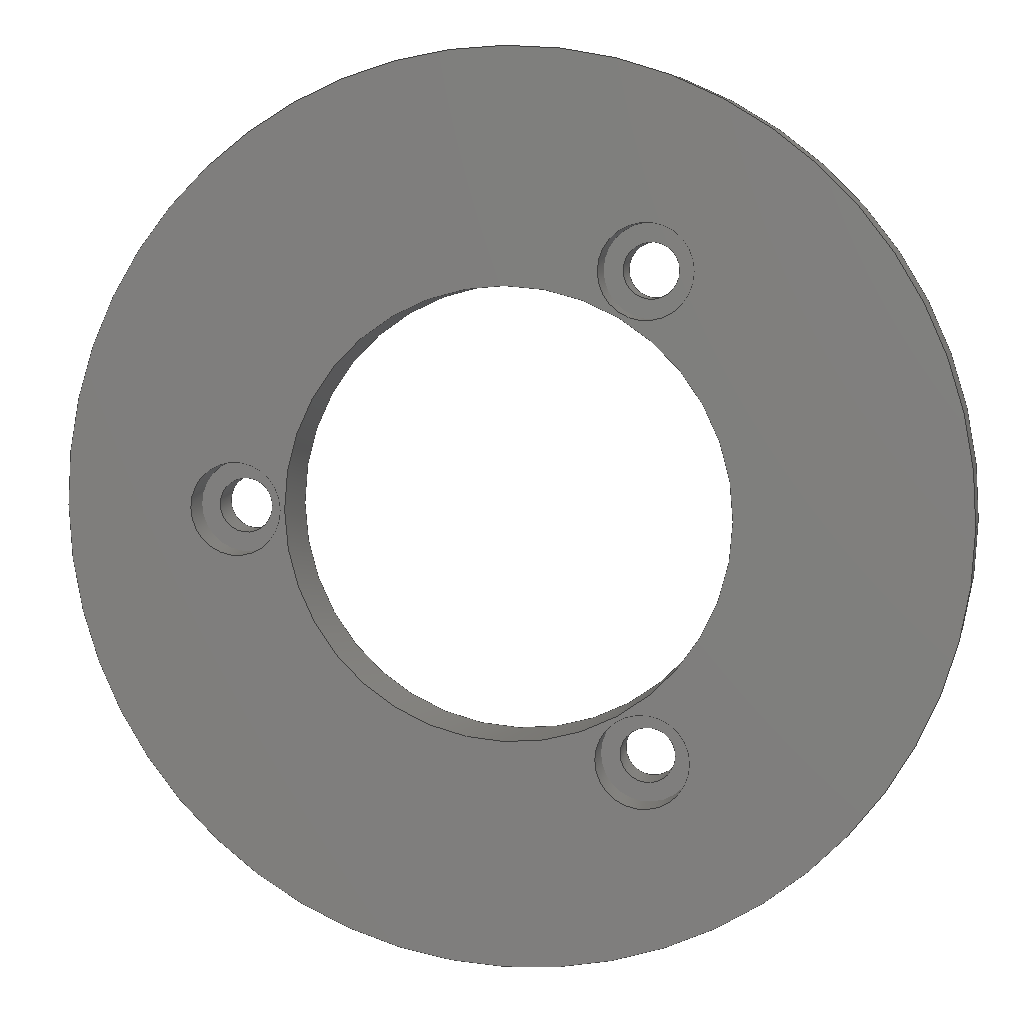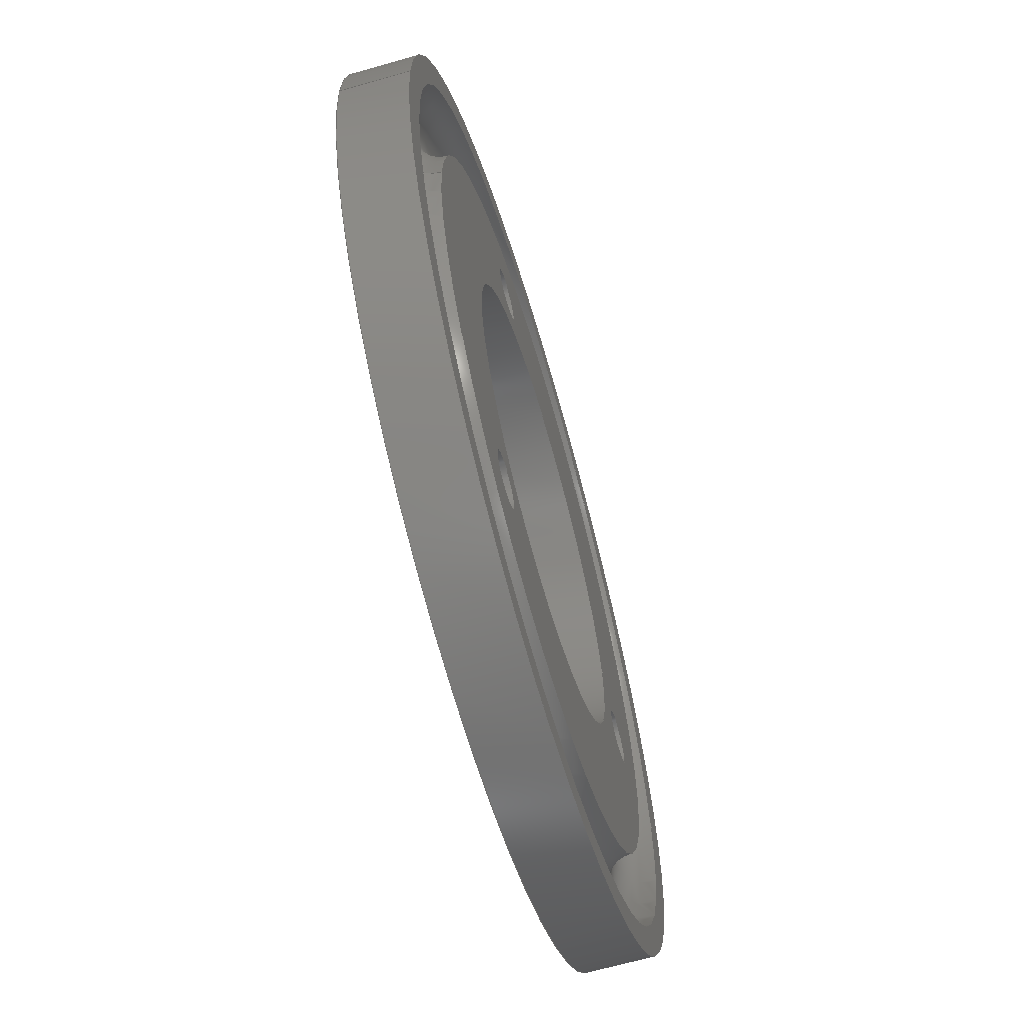
<metadata>
{"format":"step","ext":"step","renderer":"f3d","projection":"perspective","resolution":1024,"background":"white","views":[{"elev":6.9,"azim":-167.6,"up":"+Y"},{"elev":-65.2,"azim":-73.9,"up":"+Y"}]}
</metadata>
<code>
ISO-10303-21;
DATA;
#1=MECHANICAL_DESIGN_GEOMETRIC_PRESENTATION_REPRESENTATION('',(#4),#414);
#2=SHAPE_REPRESENTATION_RELATIONSHIP('SRR','None',#421,#3);
#3=ADVANCED_BREP_SHAPE_REPRESENTATION('',(#5),#413);
#4=STYLED_ITEM('',(#430),#5);
#5=MANIFOLD_SOLID_BREP('Body1',#224);
#6=LINE('',#370,#14);
#7=LINE('',#379,#15);
#8=LINE('',#388,#16);
#9=LINE('',#394,#17);
#10=LINE('',#396,#18);
#11=LINE('',#398,#19);
#12=LINE('',#402,#20);
#13=LINE('',#407,#21);
#14=VECTOR('',#296,0.2751);
#15=VECTOR('',#307,0.2753);
#16=VECTOR('',#318,0.2749);
#17=VECTOR('',#327,0.1624);
#18=VECTOR('',#330,0.1623);
#19=VECTOR('',#333,0.1622);
#20=VECTOR('',#338,1.312);
#21=VECTOR('',#343,2.65);
#22=CYLINDRICAL_SURFACE('',#247,0.2751);
#23=CYLINDRICAL_SURFACE('',#252,0.2753);
#24=CYLINDRICAL_SURFACE('',#257,0.2749);
#25=CYLINDRICAL_SURFACE('',#262,0.1624);
#26=CYLINDRICAL_SURFACE('',#263,0.1623);
#27=CYLINDRICAL_SURFACE('',#264,0.1622);
#28=CYLINDRICAL_SURFACE('',#265,1.312);
#29=CYLINDRICAL_SURFACE('',#267,2.65);
#30=FACE_BOUND('',#65,.T.);
#31=FACE_BOUND('',#66,.T.);
#32=FACE_BOUND('',#67,.T.);
#33=FACE_BOUND('',#68,.T.);
#34=FACE_BOUND('',#71,.T.);
#35=FACE_BOUND('',#74,.T.);
#36=FACE_BOUND('',#77,.T.);
#37=FACE_BOUND('',#84,.T.);
#38=FACE_BOUND('',#86,.T.);
#39=FACE_BOUND('',#87,.T.);
#40=FACE_BOUND('',#88,.T.);
#41=FACE_BOUND('',#89,.T.);
#42=PLANE('',#242);
#43=PLANE('',#250);
#44=PLANE('',#255);
#45=PLANE('',#260);
#46=PLANE('',#270);
#47=PLANE('',#271);
#48=FACE_OUTER_BOUND('',#63,.T.);
#49=FACE_OUTER_BOUND('',#64,.T.);
#50=FACE_OUTER_BOUND('',#69,.T.);
#51=FACE_OUTER_BOUND('',#70,.T.);
#52=FACE_OUTER_BOUND('',#72,.T.);
#53=FACE_OUTER_BOUND('',#73,.T.);
#54=FACE_OUTER_BOUND('',#75,.T.);
#55=FACE_OUTER_BOUND('',#76,.T.);
#56=FACE_OUTER_BOUND('',#78,.T.);
#57=FACE_OUTER_BOUND('',#79,.T.);
#58=FACE_OUTER_BOUND('',#80,.T.);
#59=FACE_OUTER_BOUND('',#81,.T.);
#60=FACE_OUTER_BOUND('',#82,.T.);
#61=FACE_OUTER_BOUND('',#83,.T.);
#62=FACE_OUTER_BOUND('',#85,.T.);
#63=EDGE_LOOP('',(#154,#155,#156,#157));
#64=EDGE_LOOP('',(#158));
#65=EDGE_LOOP('',(#159));
#66=EDGE_LOOP('',(#160));
#67=EDGE_LOOP('',(#161));
#68=EDGE_LOOP('',(#162));
#69=EDGE_LOOP('',(#163,#164,#165,#166));
#70=EDGE_LOOP('',(#167));
#71=EDGE_LOOP('',(#168));
#72=EDGE_LOOP('',(#169,#170,#171,#172));
#73=EDGE_LOOP('',(#173));
#74=EDGE_LOOP('',(#174));
#75=EDGE_LOOP('',(#175,#176,#177,#178));
#76=EDGE_LOOP('',(#179));
#77=EDGE_LOOP('',(#180));
#78=EDGE_LOOP('',(#181,#182,#183,#184));
#79=EDGE_LOOP('',(#185,#186,#187,#188));
#80=EDGE_LOOP('',(#189,#190,#191,#192));
#81=EDGE_LOOP('',(#193,#194,#195,#196));
#82=EDGE_LOOP('',(#197,#198,#199,#200));
#83=EDGE_LOOP('',(#201));
#84=EDGE_LOOP('',(#202));
#85=EDGE_LOOP('',(#203));
#86=EDGE_LOOP('',(#204));
#87=EDGE_LOOP('',(#205));
#88=EDGE_LOOP('',(#206));
#89=EDGE_LOOP('',(#207));
#90=CIRCLE('',#239,2.065);
#91=CIRCLE('',#240,0.21);
#92=CIRCLE('',#241,2.485);
#93=CIRCLE('',#243,1.312);
#94=CIRCLE('',#244,0.1622);
#95=CIRCLE('',#245,0.1623);
#96=CIRCLE('',#246,0.1624);
#97=CIRCLE('',#248,0.2751);
#98=CIRCLE('',#249,0.2751);
#99=CIRCLE('',#251,0.1623);
#100=CIRCLE('',#253,0.2753);
#101=CIRCLE('',#254,0.2753);
#102=CIRCLE('',#256,0.1624);
#103=CIRCLE('',#258,0.2749);
#104=CIRCLE('',#259,0.2749);
#105=CIRCLE('',#261,0.1622);
#106=CIRCLE('',#266,1.312);
#107=CIRCLE('',#268,2.65);
#108=CIRCLE('',#269,2.65);
#109=VERTEX_POINT('',#352);
#110=VERTEX_POINT('',#354);
#111=VERTEX_POINT('',#358);
#112=VERTEX_POINT('',#360);
#113=VERTEX_POINT('',#362);
#114=VERTEX_POINT('',#364);
#115=VERTEX_POINT('',#367);
#116=VERTEX_POINT('',#369);
#117=VERTEX_POINT('',#373);
#118=VERTEX_POINT('',#376);
#119=VERTEX_POINT('',#378);
#120=VERTEX_POINT('',#382);
#121=VERTEX_POINT('',#385);
#122=VERTEX_POINT('',#387);
#123=VERTEX_POINT('',#391);
#124=VERTEX_POINT('',#400);
#125=VERTEX_POINT('',#404);
#126=VERTEX_POINT('',#406);
#127=EDGE_CURVE('',#109,#109,#90,.T.);
#128=EDGE_CURVE('',#109,#110,#91,.T.);
#129=EDGE_CURVE('',#110,#110,#92,.T.);
#130=EDGE_CURVE('',#111,#111,#93,.T.);
#131=EDGE_CURVE('',#112,#112,#94,.T.);
#132=EDGE_CURVE('',#113,#113,#95,.T.);
#133=EDGE_CURVE('',#114,#114,#96,.T.);
#134=EDGE_CURVE('',#115,#115,#97,.T.);
#135=EDGE_CURVE('',#115,#116,#6,.T.);
#136=EDGE_CURVE('',#116,#116,#98,.T.);
#137=EDGE_CURVE('',#117,#117,#99,.T.);
#138=EDGE_CURVE('',#118,#118,#100,.T.);
#139=EDGE_CURVE('',#118,#119,#7,.T.);
#140=EDGE_CURVE('',#119,#119,#101,.T.);
#141=EDGE_CURVE('',#120,#120,#102,.T.);
#142=EDGE_CURVE('',#121,#121,#103,.T.);
#143=EDGE_CURVE('',#121,#122,#8,.T.);
#144=EDGE_CURVE('',#122,#122,#104,.T.);
#145=EDGE_CURVE('',#123,#123,#105,.T.);
#146=EDGE_CURVE('',#120,#114,#9,.T.);
#147=EDGE_CURVE('',#117,#113,#10,.T.);
#148=EDGE_CURVE('',#123,#112,#11,.T.);
#149=EDGE_CURVE('',#124,#124,#106,.T.);
#150=EDGE_CURVE('',#124,#111,#12,.T.);
#151=EDGE_CURVE('',#125,#125,#107,.T.);
#152=EDGE_CURVE('',#125,#126,#13,.T.);
#153=EDGE_CURVE('',#126,#126,#108,.T.);
#154=ORIENTED_EDGE('',*,*,#127,.F.);
#155=ORIENTED_EDGE('',*,*,#128,.T.);
#156=ORIENTED_EDGE('',*,*,#129,.F.);
#157=ORIENTED_EDGE('',*,*,#128,.F.);
#158=ORIENTED_EDGE('',*,*,#127,.T.);
#159=ORIENTED_EDGE('',*,*,#130,.T.);
#160=ORIENTED_EDGE('',*,*,#131,.T.);
#161=ORIENTED_EDGE('',*,*,#132,.T.);
#162=ORIENTED_EDGE('',*,*,#133,.T.);
#163=ORIENTED_EDGE('',*,*,#134,.F.);
#164=ORIENTED_EDGE('',*,*,#135,.T.);
#165=ORIENTED_EDGE('',*,*,#136,.T.);
#166=ORIENTED_EDGE('',*,*,#135,.F.);
#167=ORIENTED_EDGE('',*,*,#136,.F.);
#168=ORIENTED_EDGE('',*,*,#137,.F.);
#169=ORIENTED_EDGE('',*,*,#138,.F.);
#170=ORIENTED_EDGE('',*,*,#139,.T.);
#171=ORIENTED_EDGE('',*,*,#140,.T.);
#172=ORIENTED_EDGE('',*,*,#139,.F.);
#173=ORIENTED_EDGE('',*,*,#140,.F.);
#174=ORIENTED_EDGE('',*,*,#141,.F.);
#175=ORIENTED_EDGE('',*,*,#142,.F.);
#176=ORIENTED_EDGE('',*,*,#143,.T.);
#177=ORIENTED_EDGE('',*,*,#144,.T.);
#178=ORIENTED_EDGE('',*,*,#143,.F.);
#179=ORIENTED_EDGE('',*,*,#144,.F.);
#180=ORIENTED_EDGE('',*,*,#145,.F.);
#181=ORIENTED_EDGE('',*,*,#141,.T.);
#182=ORIENTED_EDGE('',*,*,#146,.T.);
#183=ORIENTED_EDGE('',*,*,#133,.F.);
#184=ORIENTED_EDGE('',*,*,#146,.F.);
#185=ORIENTED_EDGE('',*,*,#137,.T.);
#186=ORIENTED_EDGE('',*,*,#147,.T.);
#187=ORIENTED_EDGE('',*,*,#132,.F.);
#188=ORIENTED_EDGE('',*,*,#147,.F.);
#189=ORIENTED_EDGE('',*,*,#145,.T.);
#190=ORIENTED_EDGE('',*,*,#148,.T.);
#191=ORIENTED_EDGE('',*,*,#131,.F.);
#192=ORIENTED_EDGE('',*,*,#148,.F.);
#193=ORIENTED_EDGE('',*,*,#149,.F.);
#194=ORIENTED_EDGE('',*,*,#150,.T.);
#195=ORIENTED_EDGE('',*,*,#130,.F.);
#196=ORIENTED_EDGE('',*,*,#150,.F.);
#197=ORIENTED_EDGE('',*,*,#151,.F.);
#198=ORIENTED_EDGE('',*,*,#152,.T.);
#199=ORIENTED_EDGE('',*,*,#153,.T.);
#200=ORIENTED_EDGE('',*,*,#152,.F.);
#201=ORIENTED_EDGE('',*,*,#151,.T.);
#202=ORIENTED_EDGE('',*,*,#129,.T.);
#203=ORIENTED_EDGE('',*,*,#153,.F.);
#204=ORIENTED_EDGE('',*,*,#134,.T.);
#205=ORIENTED_EDGE('',*,*,#138,.T.);
#206=ORIENTED_EDGE('',*,*,#142,.T.);
#207=ORIENTED_EDGE('',*,*,#149,.T.);
#208=TOROIDAL_SURFACE('',#238,2.275,0.21);
#209=ADVANCED_FACE('',(#48),#208,.F.);
#210=ADVANCED_FACE('',(#49,#30,#31,#32,#33),#42,.T.);
#211=ADVANCED_FACE('',(#50),#22,.F.);
#212=ADVANCED_FACE('',(#51,#34),#43,.F.);
#213=ADVANCED_FACE('',(#52),#23,.F.);
#214=ADVANCED_FACE('',(#53,#35),#44,.F.);
#215=ADVANCED_FACE('',(#54),#24,.F.);
#216=ADVANCED_FACE('',(#55,#36),#45,.F.);
#217=ADVANCED_FACE('',(#56),#25,.F.);
#218=ADVANCED_FACE('',(#57),#26,.F.);
#219=ADVANCED_FACE('',(#58),#27,.F.);
#220=ADVANCED_FACE('',(#59),#28,.F.);
#221=ADVANCED_FACE('',(#60),#29,.T.);
#222=ADVANCED_FACE('',(#61,#37),#46,.T.);
#223=ADVANCED_FACE('',(#62,#38,#39,#40,#41),#47,.F.);
#224=CLOSED_SHELL('',(#209,#210,#211,#212,#213,#214,#215,#216,#217,#218,
#219,#220,#221,#222,#223));
#225=DERIVED_UNIT_ELEMENT(#227,1);
#226=DERIVED_UNIT_ELEMENT(#416,-3);
#227=(
MASS_UNIT()
NAMED_UNIT(*)
SI_UNIT(.KILO.,.GRAM.)
);
#228=DERIVED_UNIT((#225,#226));
#229=MEASURE_REPRESENTATION_ITEM('density measure',
POSITIVE_RATIO_MEASURE(7850),#228);
#230=PROPERTY_DEFINITION_REPRESENTATION(#235,#232);
#231=PROPERTY_DEFINITION_REPRESENTATION(#236,#233);
#232=REPRESENTATION('material name',(#234),#413);
#233=REPRESENTATION('density',(#229),#413);
#234=DESCRIPTIVE_REPRESENTATION_ITEM('Steel','Steel');
#235=PROPERTY_DEFINITION('material property','material name',#423);
#236=PROPERTY_DEFINITION('material property','density of part',#423);
#237=AXIS2_PLACEMENT_3D('',#350,#272,#273);
#238=AXIS2_PLACEMENT_3D('',#351,#274,#275);
#239=AXIS2_PLACEMENT_3D('',#353,#276,#277);
#240=AXIS2_PLACEMENT_3D('',#355,#278,#279);
#241=AXIS2_PLACEMENT_3D('',#356,#280,#281);
#242=AXIS2_PLACEMENT_3D('',#357,#282,#283);
#243=AXIS2_PLACEMENT_3D('',#359,#284,#285);
#244=AXIS2_PLACEMENT_3D('',#361,#286,#287);
#245=AXIS2_PLACEMENT_3D('',#363,#288,#289);
#246=AXIS2_PLACEMENT_3D('',#365,#290,#291);
#247=AXIS2_PLACEMENT_3D('',#366,#292,#293);
#248=AXIS2_PLACEMENT_3D('',#368,#294,#295);
#249=AXIS2_PLACEMENT_3D('',#371,#297,#298);
#250=AXIS2_PLACEMENT_3D('',#372,#299,#300);
#251=AXIS2_PLACEMENT_3D('',#374,#301,#302);
#252=AXIS2_PLACEMENT_3D('',#375,#303,#304);
#253=AXIS2_PLACEMENT_3D('',#377,#305,#306);
#254=AXIS2_PLACEMENT_3D('',#380,#308,#309);
#255=AXIS2_PLACEMENT_3D('',#381,#310,#311);
#256=AXIS2_PLACEMENT_3D('',#383,#312,#313);
#257=AXIS2_PLACEMENT_3D('',#384,#314,#315);
#258=AXIS2_PLACEMENT_3D('',#386,#316,#317);
#259=AXIS2_PLACEMENT_3D('',#389,#319,#320);
#260=AXIS2_PLACEMENT_3D('',#390,#321,#322);
#261=AXIS2_PLACEMENT_3D('',#392,#323,#324);
#262=AXIS2_PLACEMENT_3D('',#393,#325,#326);
#263=AXIS2_PLACEMENT_3D('',#395,#328,#329);
#264=AXIS2_PLACEMENT_3D('',#397,#331,#332);
#265=AXIS2_PLACEMENT_3D('',#399,#334,#335);
#266=AXIS2_PLACEMENT_3D('',#401,#336,#337);
#267=AXIS2_PLACEMENT_3D('',#403,#339,#340);
#268=AXIS2_PLACEMENT_3D('',#405,#341,#342);
#269=AXIS2_PLACEMENT_3D('',#408,#344,#345);
#270=AXIS2_PLACEMENT_3D('',#409,#346,#347);
#271=AXIS2_PLACEMENT_3D('',#410,#348,#349);
#272=DIRECTION('axis',(0,0,1));
#273=DIRECTION('refdir',(1,0,0));
#274=DIRECTION('center_axis',(0,0,1));
#275=DIRECTION('ref_axis',(1,0,0));
#276=DIRECTION('center_axis',(0,0,1));
#277=DIRECTION('ref_axis',(1,0,0));
#278=DIRECTION('center_axis',(-1.225e-16,1,0));
#279=DIRECTION('ref_axis',(-1,-1.225e-16,0));
#280=DIRECTION('center_axis',(0,0,-1));
#281=DIRECTION('ref_axis',(1,0,0));
#282=DIRECTION('center_axis',(0,0,1));
#283=DIRECTION('ref_axis',(1,0,0));
#284=DIRECTION('center_axis',(0,0,-1));
#285=DIRECTION('ref_axis',(1,0,0));
#286=DIRECTION('center_axis',(0,0,-1));
#287=DIRECTION('ref_axis',(1,0,0));
#288=DIRECTION('center_axis',(0,0,-1));
#289=DIRECTION('ref_axis',(1,0,0));
#290=DIRECTION('center_axis',(0,0,-1));
#291=DIRECTION('ref_axis',(1,0,0));
#292=DIRECTION('center_axis',(0,0,1));
#293=DIRECTION('ref_axis',(1,0,0));
#294=DIRECTION('center_axis',(0,0,1));
#295=DIRECTION('ref_axis',(1,0,0));
#296=DIRECTION('',(0,0,1));
#297=DIRECTION('center_axis',(0,0,1));
#298=DIRECTION('ref_axis',(1,0,0));
#299=DIRECTION('center_axis',(0,0,1));
#300=DIRECTION('ref_axis',(1,0,0));
#301=DIRECTION('center_axis',(0,0,-1));
#302=DIRECTION('ref_axis',(1,0,0));
#303=DIRECTION('center_axis',(0,0,1));
#304=DIRECTION('ref_axis',(1,0,0));
#305=DIRECTION('center_axis',(0,0,1));
#306=DIRECTION('ref_axis',(1,0,0));
#307=DIRECTION('',(0,0,1));
#308=DIRECTION('center_axis',(0,0,1));
#309=DIRECTION('ref_axis',(1,0,0));
#310=DIRECTION('center_axis',(0,0,1));
#311=DIRECTION('ref_axis',(1,0,0));
#312=DIRECTION('center_axis',(0,0,-1));
#313=DIRECTION('ref_axis',(1,0,0));
#314=DIRECTION('center_axis',(0,0,1));
#315=DIRECTION('ref_axis',(1,0,0));
#316=DIRECTION('center_axis',(0,0,1));
#317=DIRECTION('ref_axis',(1,0,0));
#318=DIRECTION('',(0,0,1));
#319=DIRECTION('center_axis',(0,0,1));
#320=DIRECTION('ref_axis',(1,0,0));
#321=DIRECTION('center_axis',(0,0,1));
#322=DIRECTION('ref_axis',(1,0,0));
#323=DIRECTION('center_axis',(0,0,-1));
#324=DIRECTION('ref_axis',(1,0,0));
#325=DIRECTION('center_axis',(0,0,1));
#326=DIRECTION('ref_axis',(1,0,0));
#327=DIRECTION('',(0,0,1));
#328=DIRECTION('center_axis',(0,0,1));
#329=DIRECTION('ref_axis',(1,0,0));
#330=DIRECTION('',(0,0,1));
#331=DIRECTION('center_axis',(0,0,1));
#332=DIRECTION('ref_axis',(1,0,0));
#333=DIRECTION('',(0,0,1));
#334=DIRECTION('center_axis',(0,0,1));
#335=DIRECTION('ref_axis',(1,0,0));
#336=DIRECTION('center_axis',(0,0,1));
#337=DIRECTION('ref_axis',(1,0,0));
#338=DIRECTION('',(0,0,1));
#339=DIRECTION('center_axis',(0,0,1));
#340=DIRECTION('ref_axis',(1,0,0));
#341=DIRECTION('center_axis',(0,0,1));
#342=DIRECTION('ref_axis',(1,0,0));
#343=DIRECTION('',(0,0,-1));
#344=DIRECTION('center_axis',(0,0,1));
#345=DIRECTION('ref_axis',(1,0,0));
#346=DIRECTION('center_axis',(0,0,1));
#347=DIRECTION('ref_axis',(1,0,0));
#348=DIRECTION('center_axis',(0,0,1));
#349=DIRECTION('ref_axis',(1,0,0));
#350=CARTESIAN_POINT('',(0,0,0));
#351=CARTESIAN_POINT('Origin',(-11.81,1.446e-15,4));
#352=CARTESIAN_POINT('',(-13.87,1.193e-15,4));
#353=CARTESIAN_POINT('Origin',(-11.81,1.446e-15,4));
#354=CARTESIAN_POINT('',(-14.29,1.75e-15,4));
#355=CARTESIAN_POINT('Origin',(-14.08,1.168e-15,4));
#356=CARTESIAN_POINT('Origin',(-11.81,1.446e-15,4));
#357=CARTESIAN_POINT('Origin',(-11.81,1.446e-15,4));
#358=CARTESIAN_POINT('',(-13.12,1.607e-15,4));
#359=CARTESIAN_POINT('Origin',(-11.81,1.446e-15,4));
#360=CARTESIAN_POINT('',(-12.78,1.396,4));
#361=CARTESIAN_POINT('Origin',(-12.62,1.396,4));
#362=CARTESIAN_POINT('',(-12.78,-1.397,4));
#363=CARTESIAN_POINT('Origin',(-12.61,-1.397,4));
#364=CARTESIAN_POINT('',(-10.36,0.0001624,4));
#365=CARTESIAN_POINT('Origin',(-10.2,0.0001624,4));
#366=CARTESIAN_POINT('Origin',(-12.61,-1.397,3.6));
#367=CARTESIAN_POINT('',(-12.89,-1.397,3.6));
#368=CARTESIAN_POINT('Origin',(-12.61,-1.397,3.6));
#369=CARTESIAN_POINT('',(-12.89,-1.397,3.8));
#370=CARTESIAN_POINT('',(-12.89,-1.397,3.6));
#371=CARTESIAN_POINT('Origin',(-12.61,-1.397,3.8));
#372=CARTESIAN_POINT('Origin',(-12.61,-1.397,3.8));
#373=CARTESIAN_POINT('',(-12.78,-1.397,3.8));
#374=CARTESIAN_POINT('Origin',(-12.61,-1.397,3.8));
#375=CARTESIAN_POINT('Origin',(-10.2,0.0001624,3.6));
#376=CARTESIAN_POINT('',(-10.47,0.0001624,3.6));
#377=CARTESIAN_POINT('Origin',(-10.2,0.0001624,3.6));
#378=CARTESIAN_POINT('',(-10.47,0.0001624,3.8));
#379=CARTESIAN_POINT('',(-10.47,0.0001624,3.6));
#380=CARTESIAN_POINT('Origin',(-10.2,0.0001624,3.8));
#381=CARTESIAN_POINT('Origin',(-10.2,0.0001624,3.8));
#382=CARTESIAN_POINT('',(-10.36,0.0001624,3.8));
#383=CARTESIAN_POINT('Origin',(-10.2,0.0001624,3.8));
#384=CARTESIAN_POINT('Origin',(-12.62,1.396,3.6));
#385=CARTESIAN_POINT('',(-12.89,1.396,3.6));
#386=CARTESIAN_POINT('Origin',(-12.62,1.396,3.6));
#387=CARTESIAN_POINT('',(-12.89,1.396,3.8));
#388=CARTESIAN_POINT('',(-12.89,1.396,3.6));
#389=CARTESIAN_POINT('Origin',(-12.62,1.396,3.8));
#390=CARTESIAN_POINT('Origin',(-12.62,1.396,3.8));
#391=CARTESIAN_POINT('',(-12.78,1.396,3.8));
#392=CARTESIAN_POINT('Origin',(-12.62,1.396,3.8));
#393=CARTESIAN_POINT('Origin',(-10.2,0.0001624,3.6));
#394=CARTESIAN_POINT('',(-10.36,0.0001624,3.6));
#395=CARTESIAN_POINT('Origin',(-12.61,-1.397,3.6));
#396=CARTESIAN_POINT('',(-12.78,-1.397,3.6));
#397=CARTESIAN_POINT('Origin',(-12.62,1.396,3.6));
#398=CARTESIAN_POINT('',(-12.78,1.396,3.6));
#399=CARTESIAN_POINT('Origin',(-11.81,1.446e-15,3.6));
#400=CARTESIAN_POINT('',(-13.12,1.285e-15,3.6));
#401=CARTESIAN_POINT('Origin',(-11.81,1.446e-15,3.6));
#402=CARTESIAN_POINT('',(-13.12,1.285e-15,3.6));
#403=CARTESIAN_POINT('Origin',(-11.81,1.446e-15,3.6));
#404=CARTESIAN_POINT('',(-14.46,1.122e-15,4));
#405=CARTESIAN_POINT('Origin',(-11.81,1.446e-15,4));
#406=CARTESIAN_POINT('',(-14.46,1.122e-15,3.6));
#407=CARTESIAN_POINT('',(-14.46,1.122e-15,3.6));
#408=CARTESIAN_POINT('Origin',(-11.81,1.446e-15,3.6));
#409=CARTESIAN_POINT('Origin',(-11.81,1.446e-15,4));
#410=CARTESIAN_POINT('Origin',(-11.81,1.446e-15,3.6));
#411=UNCERTAINTY_MEASURE_WITH_UNIT(LENGTH_MEASURE(0.001),#415,
'DISTANCE_ACCURACY_VALUE',
'Maximum model space distance between geometric entities at asserted c
onnectivities');
#412=UNCERTAINTY_MEASURE_WITH_UNIT(LENGTH_MEASURE(0.001),#415,
'DISTANCE_ACCURACY_VALUE',
'Maximum model space distance between geometric entities at asserted c
onnectivities');
#413=(
GEOMETRIC_REPRESENTATION_CONTEXT(3)
GLOBAL_UNCERTAINTY_ASSIGNED_CONTEXT((#411))
GLOBAL_UNIT_ASSIGNED_CONTEXT((#415,#417,#418))
REPRESENTATION_CONTEXT('','3D')
);
#414=(
GEOMETRIC_REPRESENTATION_CONTEXT(3)
GLOBAL_UNCERTAINTY_ASSIGNED_CONTEXT((#412))
GLOBAL_UNIT_ASSIGNED_CONTEXT((#415,#417,#418))
REPRESENTATION_CONTEXT('','3D')
);
#415=(
LENGTH_UNIT()
NAMED_UNIT(*)
SI_UNIT(.CENTI.,.METRE.)
);
#416=(
LENGTH_UNIT()
NAMED_UNIT(*)
SI_UNIT($,.METRE.)
);
#417=(
NAMED_UNIT(*)
PLANE_ANGLE_UNIT()
SI_UNIT($,.RADIAN.)
);
#418=(
NAMED_UNIT(*)
SI_UNIT($,.STERADIAN.)
SOLID_ANGLE_UNIT()
);
#419=SHAPE_DEFINITION_REPRESENTATION(#420,#421);
#420=PRODUCT_DEFINITION_SHAPE('',$,#423);
#421=SHAPE_REPRESENTATION('',(#237),#413);
#422=PRODUCT_DEFINITION_CONTEXT('part definition',#427,'design');
#423=PRODUCT_DEFINITION('Lower collar','Lower collar v3',#424,#422);
#424=PRODUCT_DEFINITION_FORMATION('',$,#429);
#425=PRODUCT_RELATED_PRODUCT_CATEGORY('Lower collar v3',
'Lower collar v3',(#429));
#426=APPLICATION_PROTOCOL_DEFINITION('international standard',
'automotive_design',2009,#427);
#427=APPLICATION_CONTEXT(
'Core Data for Automotive Mechanical Design Process');
#428=PRODUCT_CONTEXT('part definition',#427,'mechanical');
#429=PRODUCT('Lower collar','Lower collar v3',$,(#428));
#430=PRESENTATION_STYLE_ASSIGNMENT((#431));
#431=SURFACE_STYLE_USAGE(.BOTH.,#432);
#432=SURFACE_SIDE_STYLE('',(#433));
#433=SURFACE_STYLE_FILL_AREA(#434);
#434=FILL_AREA_STYLE('Steel - Satin',(#435));
#435=FILL_AREA_STYLE_COLOUR('Steel - Satin',#436);
#436=COLOUR_RGB('Steel - Satin',0.6275,0.6275,0.6275);
ENDSEC;
END-ISO-10303-21;

</code>
